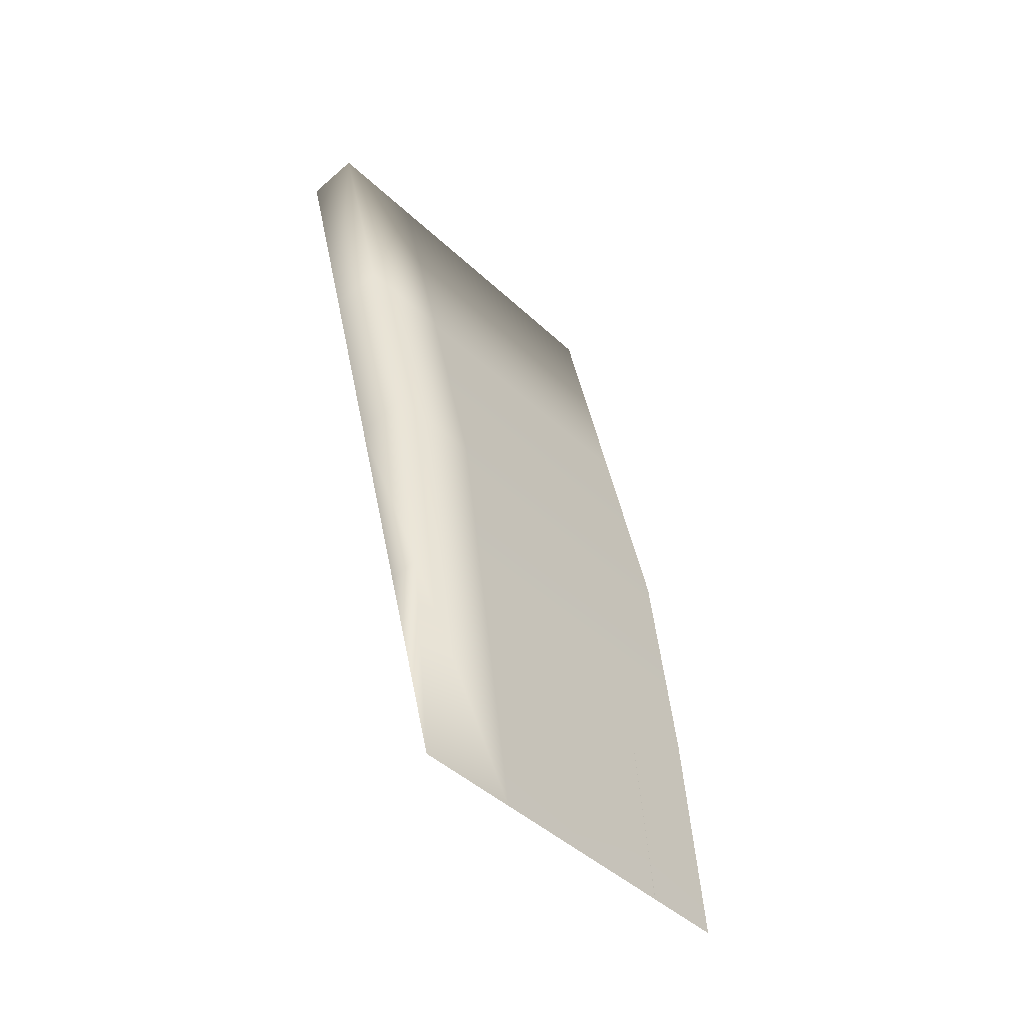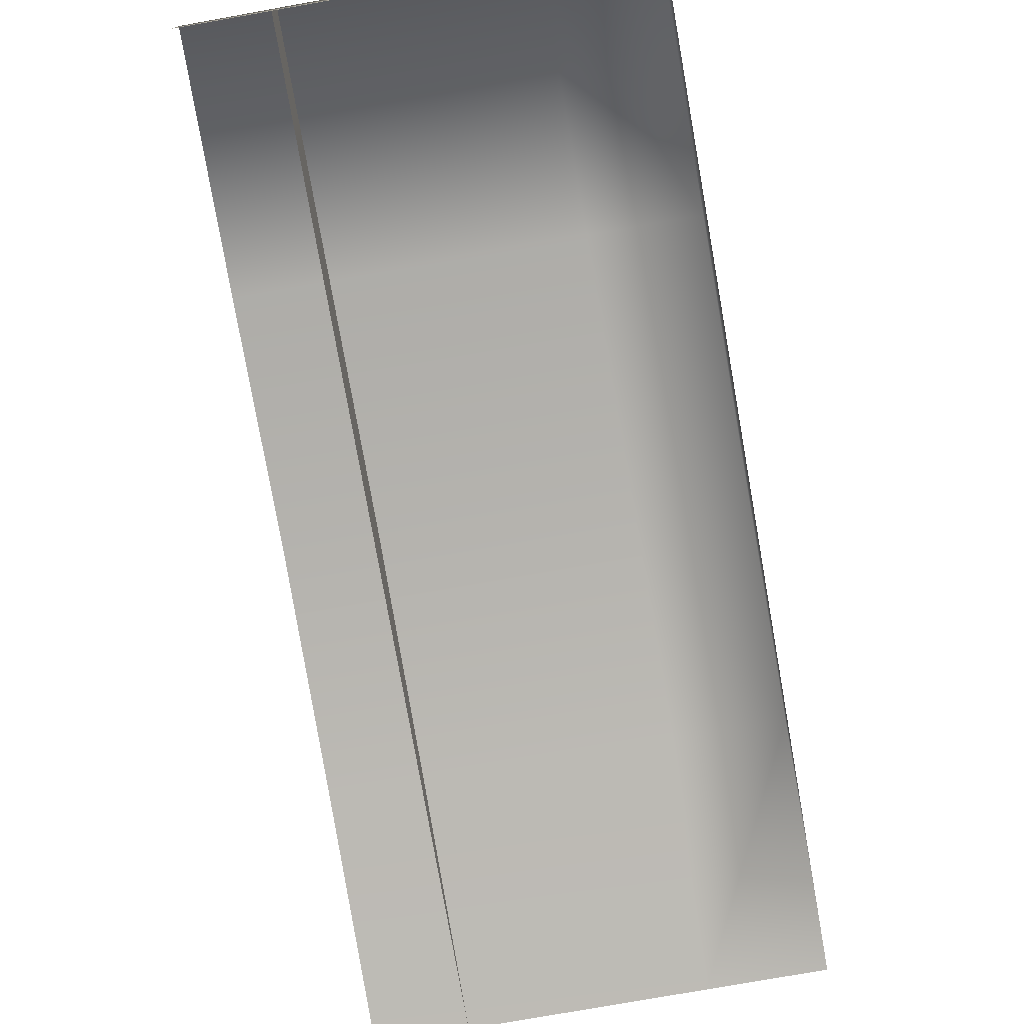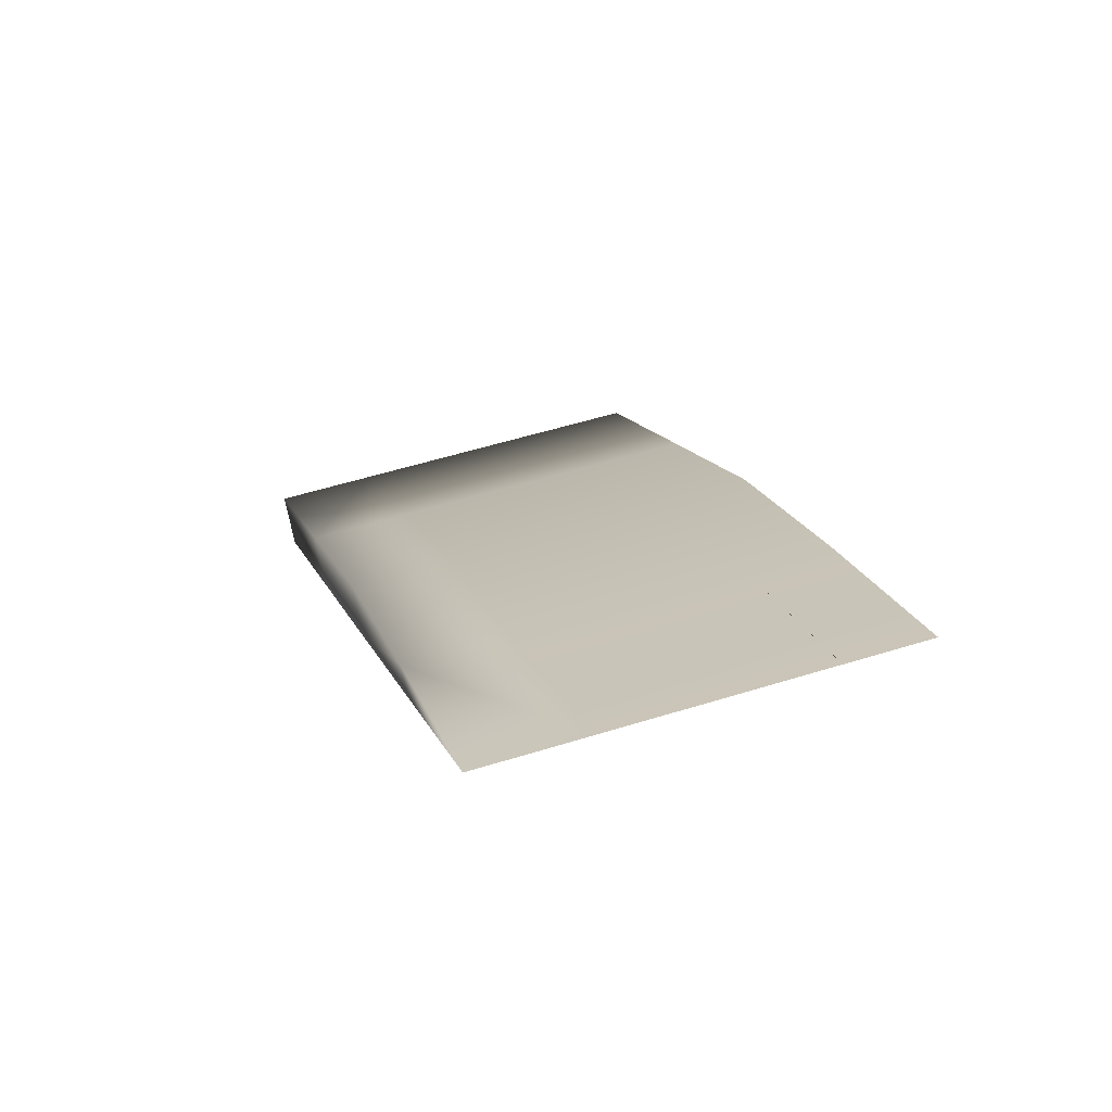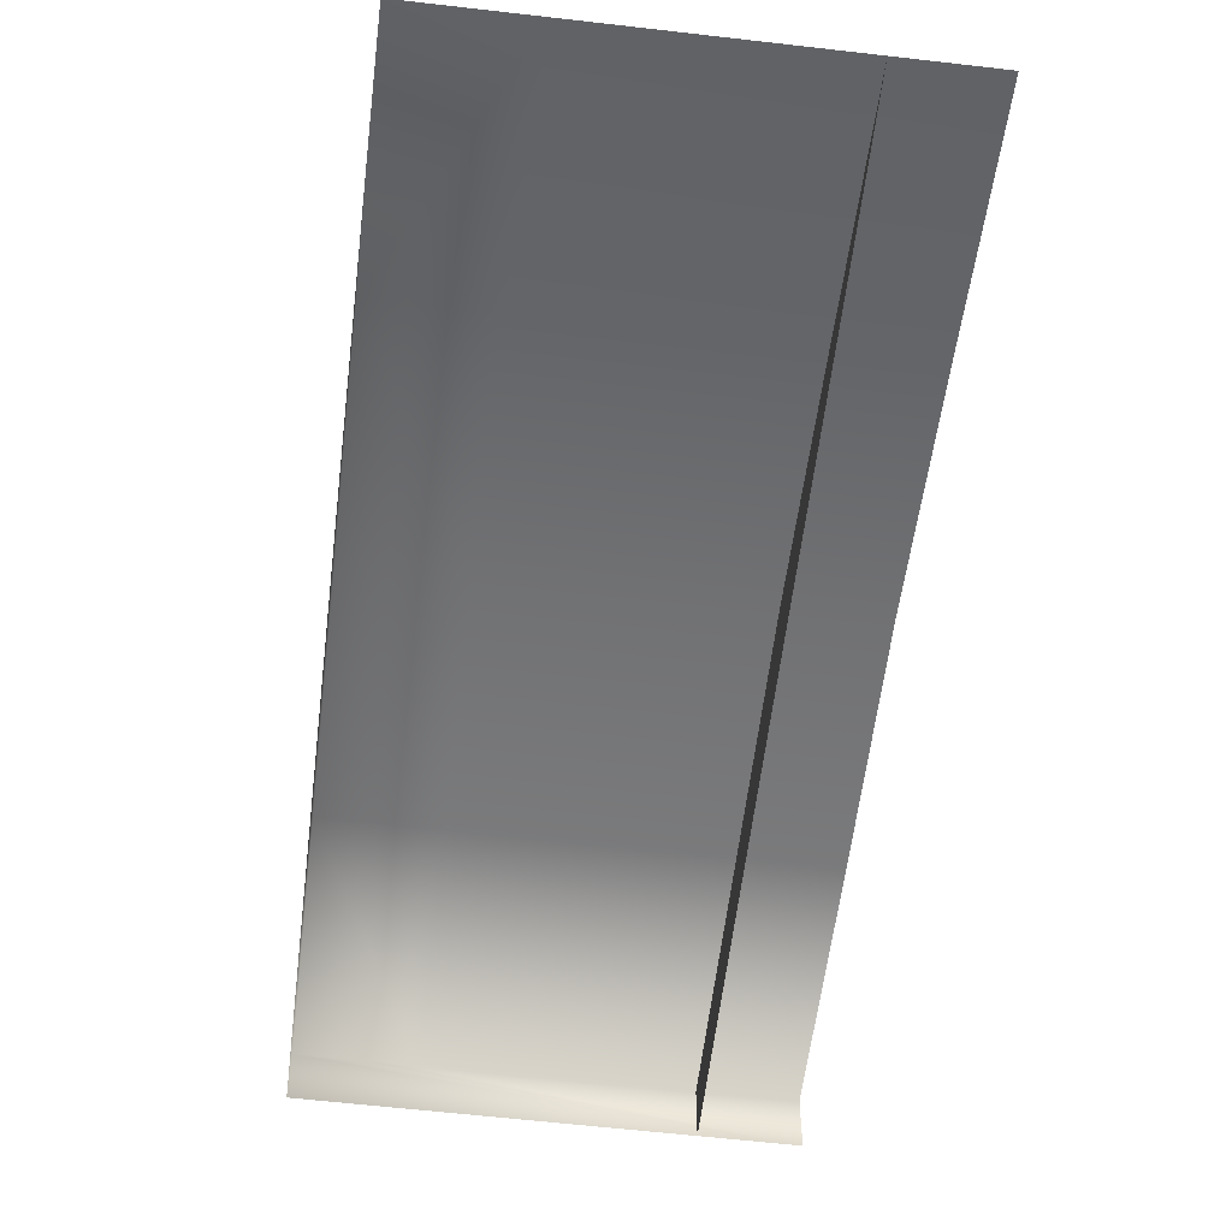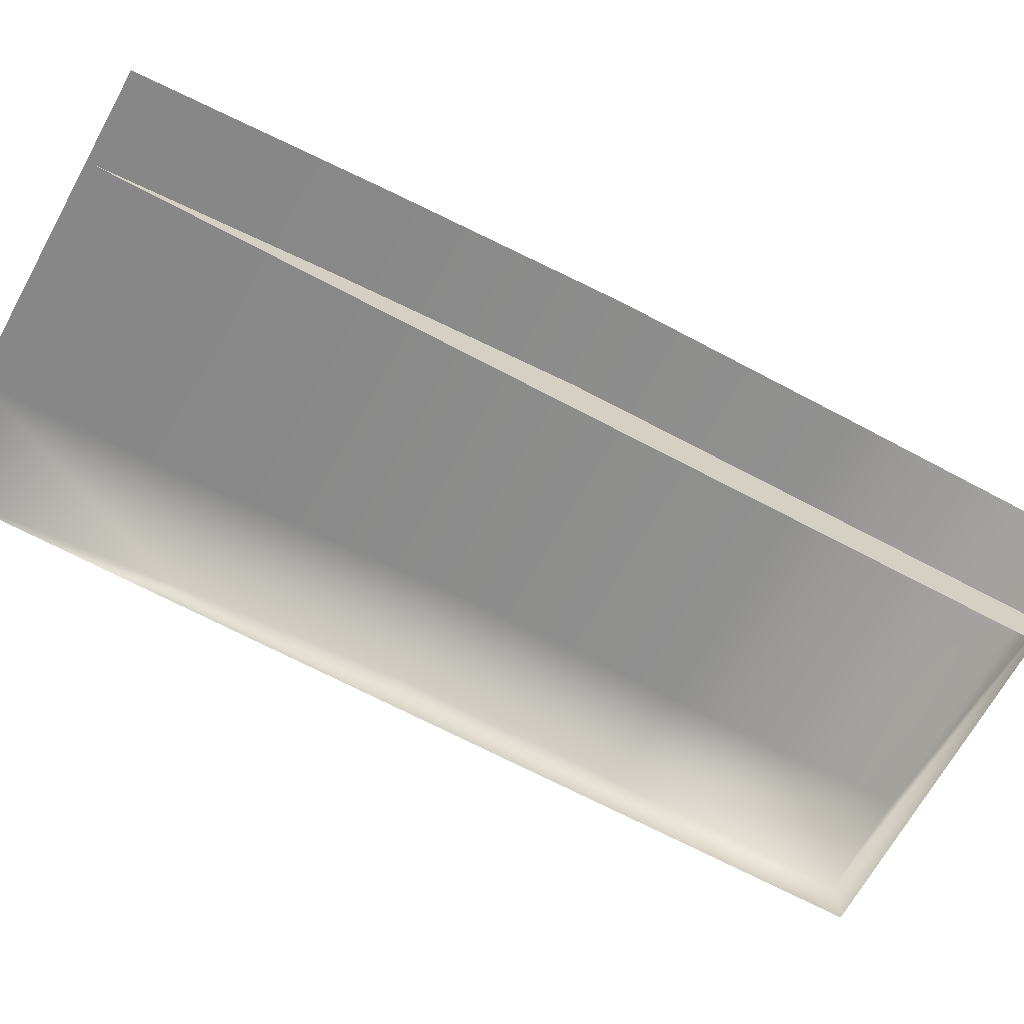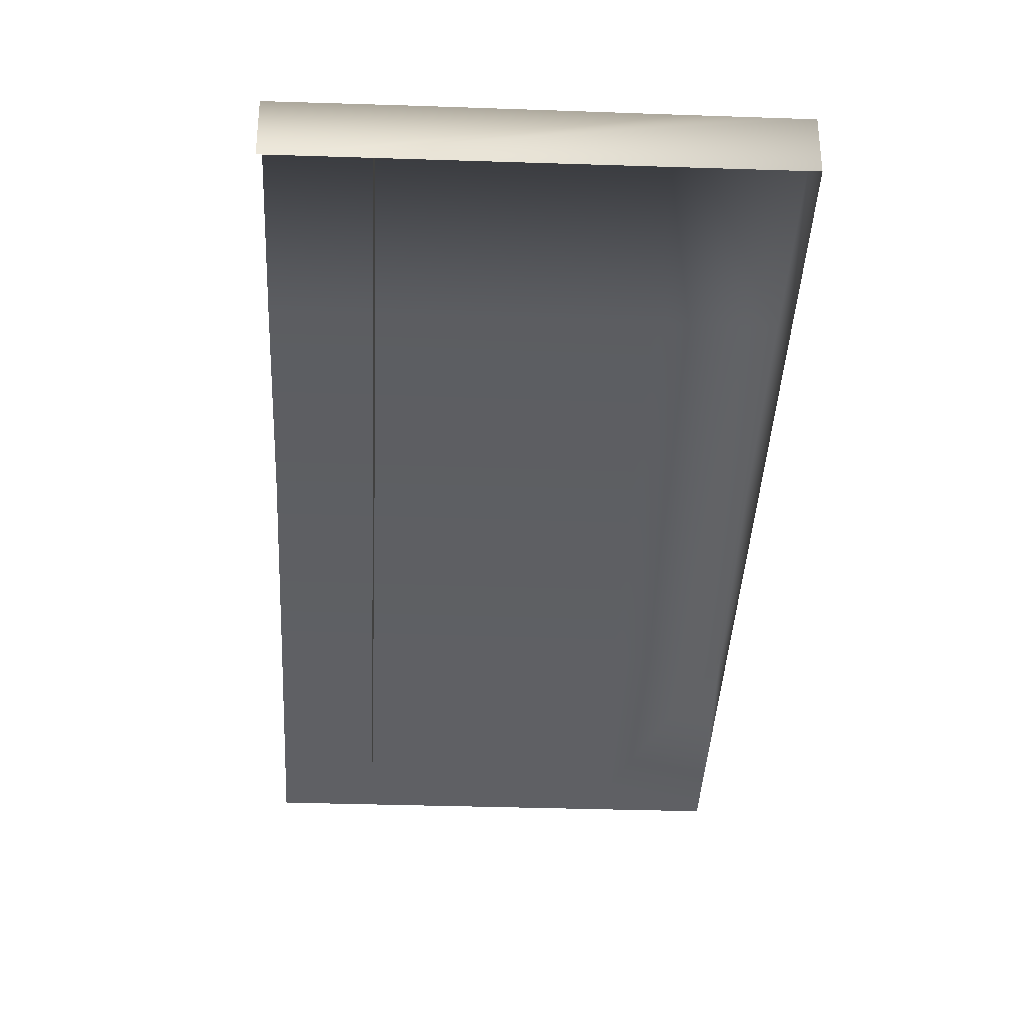
<metadata>
{"format":"obj","ext":"obj","renderer":"f3d","projection":"perspective","resolution":1024,"background":"white","views":[{"elev":-60.2,"azim":132.1,"up":"+Z"},{"elev":-77.0,"azim":25.0,"up":"+Y"},{"elev":-74.7,"azim":-168.5,"up":"+Z"},{"elev":-58.3,"azim":-171.9,"up":"+Y"},{"elev":-65.6,"azim":-103.5,"up":"+Y"},{"elev":-36.9,"azim":12.5,"up":"+Y"}]}
</metadata>
<code>
g Hanna-Porch
v -3936 -739.3 183
v -3970 -739.3 56.72
v -3936 -721.6 184.1
v -4085 -708.1 358.7
v -4118 -721.6 233
v -4085 -739.2 358.8
v -4051 -708.1 486.1
v -4050 -739.2 486.3
v -4015 -708.2 617
v -4015 -739.2 617
v -4152 -739.3 105.6
v -4119 -739.3 231.9
v -4118 -721.6 233
v -3902 -739.2 309.9
v -3936 -721.6 184.1
v -3902 -708.1 309.8
v -3868 -708.1 437.1
v -3868 -739.2 437.4
v -3833 -708.2 568.1
v -3833 -739.2 568.1
v -4063 -739.4 629.8
v -4003 -708 614.1
v -4063 -707.9 629.8
v -3946 -708.1 598.6
v -3890 -708.2 583.4
v -3833 -708.2 568.1
v -3833 -739.2 568.1
f 1 2 3
f 18 17 19
f 17 18 16
f 14 16 18
f 16 14 15
f 1 15 14
f 19 20 18
f 6 5 12
f 5 6 4
f 8 4 6
f 4 8 7
f 9 7 8
f 10 9 8
f 11 12 13
f 26 21 27
f 21 26 25
f 21 22 23
f 22 21 24
f 25 24 21
v -4073 -708.1 355.7
v -4039 -708.1 482.9
v -3981 -708.1 467.5
v -4003 -708 614.1
v -3946 -708.1 598.6
v -4015 -708.1 340.2
v -4132 -708.1 371.6
v -4098 -708.1 498.8
v -4166 -721.6 245.8
v -4107 -721.6 229.9
v -4147 -739.4 104
v -3868 -708.1 437.1
v -3902 -708.1 309.8
v -3958 -708.1 325
v -3925 -708.1 452.4
v -3890 -708.2 583.4
v -4063 -707.9 629.8
v -4049 -721.6 214.4
v -4086 -739.4 87.68
v -3936 -721.6 184.1
v -3992 -721.6 199.2
v -3970 -739.3 56.72
v -4031 -739.3 73.07
v -3833 -708.2 568.1
v -4200 -739.5 118.3
f 43 51 39
f 31 32 30
f 43 30 32
f 30 43 42
f 39 42 43
f 42 39 41
f 40 41 39
f 41 40 47
f 31 35 44
f 35 31 29
f 30 29 31
f 29 30 28
f 35 28 34
f 28 35 29
f 36 28 37
f 28 36 34
f 52 36 38
f 37 38 36
f 38 37 45
f 28 45 37
f 45 28 33
f 30 33 28
f 33 30 41
f 42 41 30
f 49 50 47
f 48 47 50
f 47 48 41
f 45 41 48
f 41 45 33
f 45 46 38
f 46 45 50
f 48 50 45

</code>
